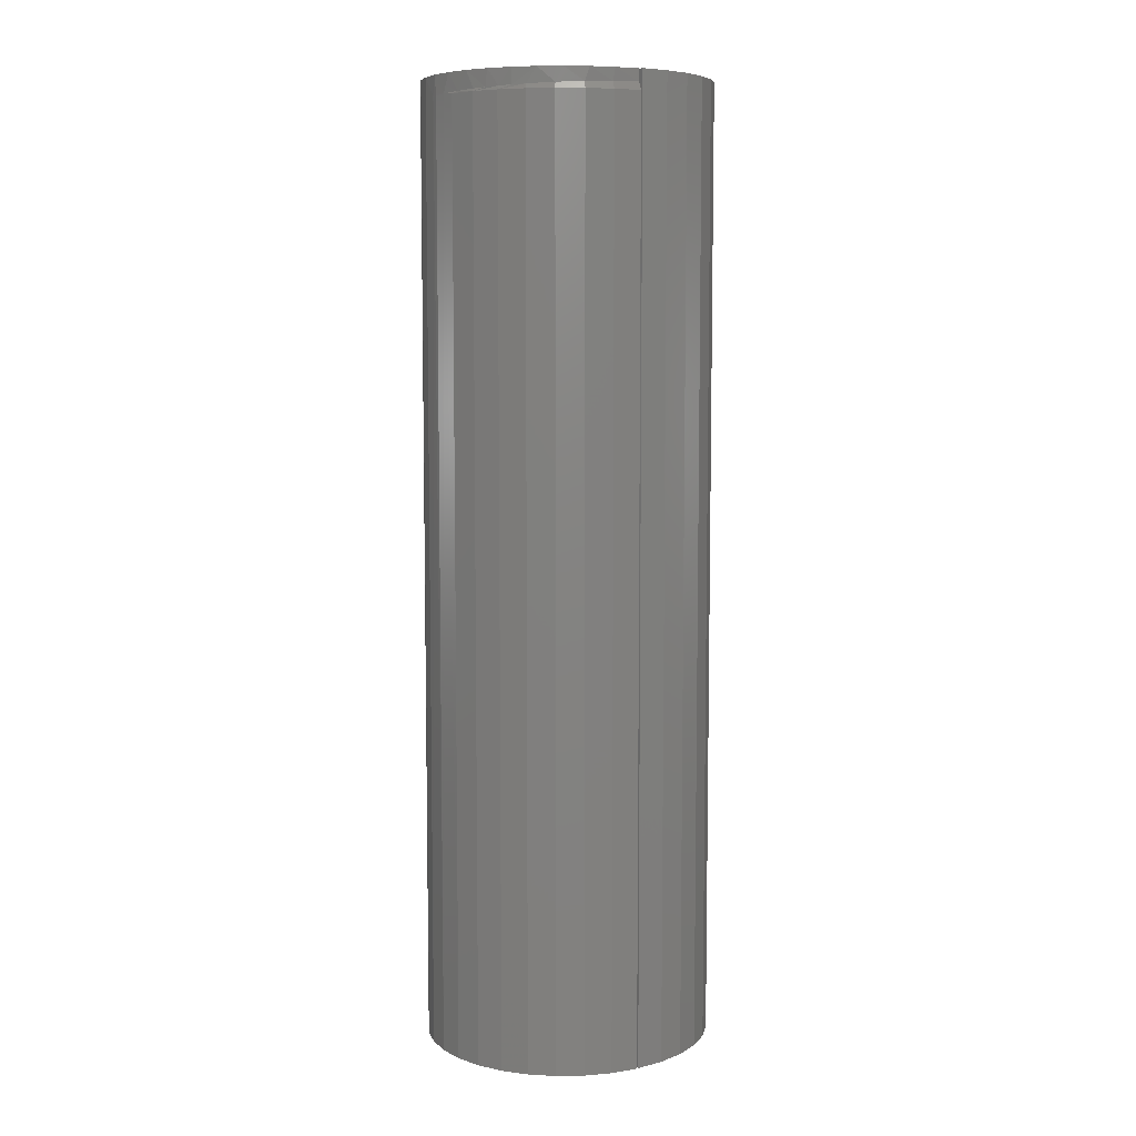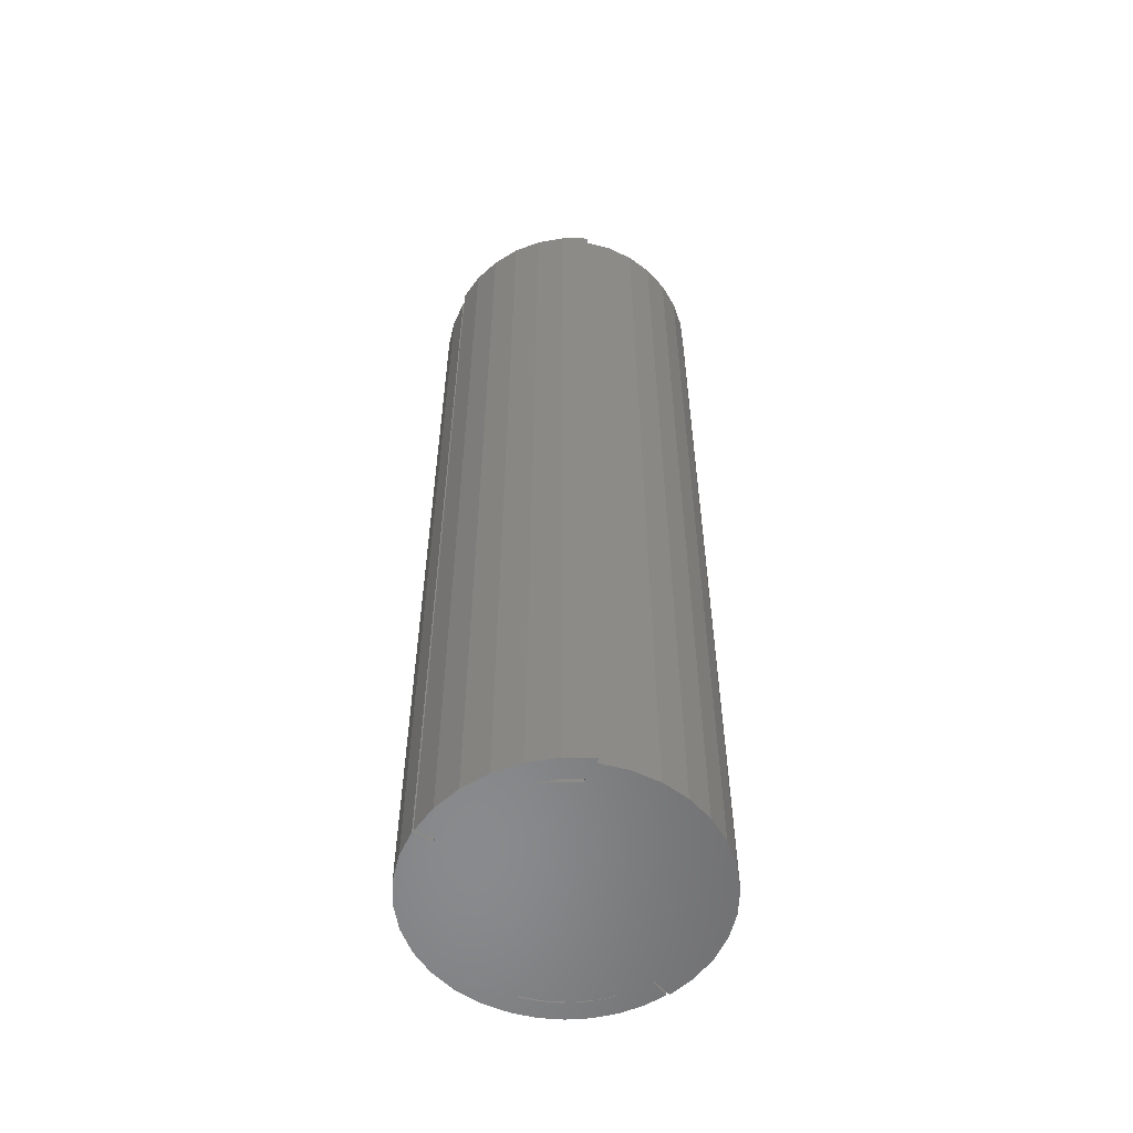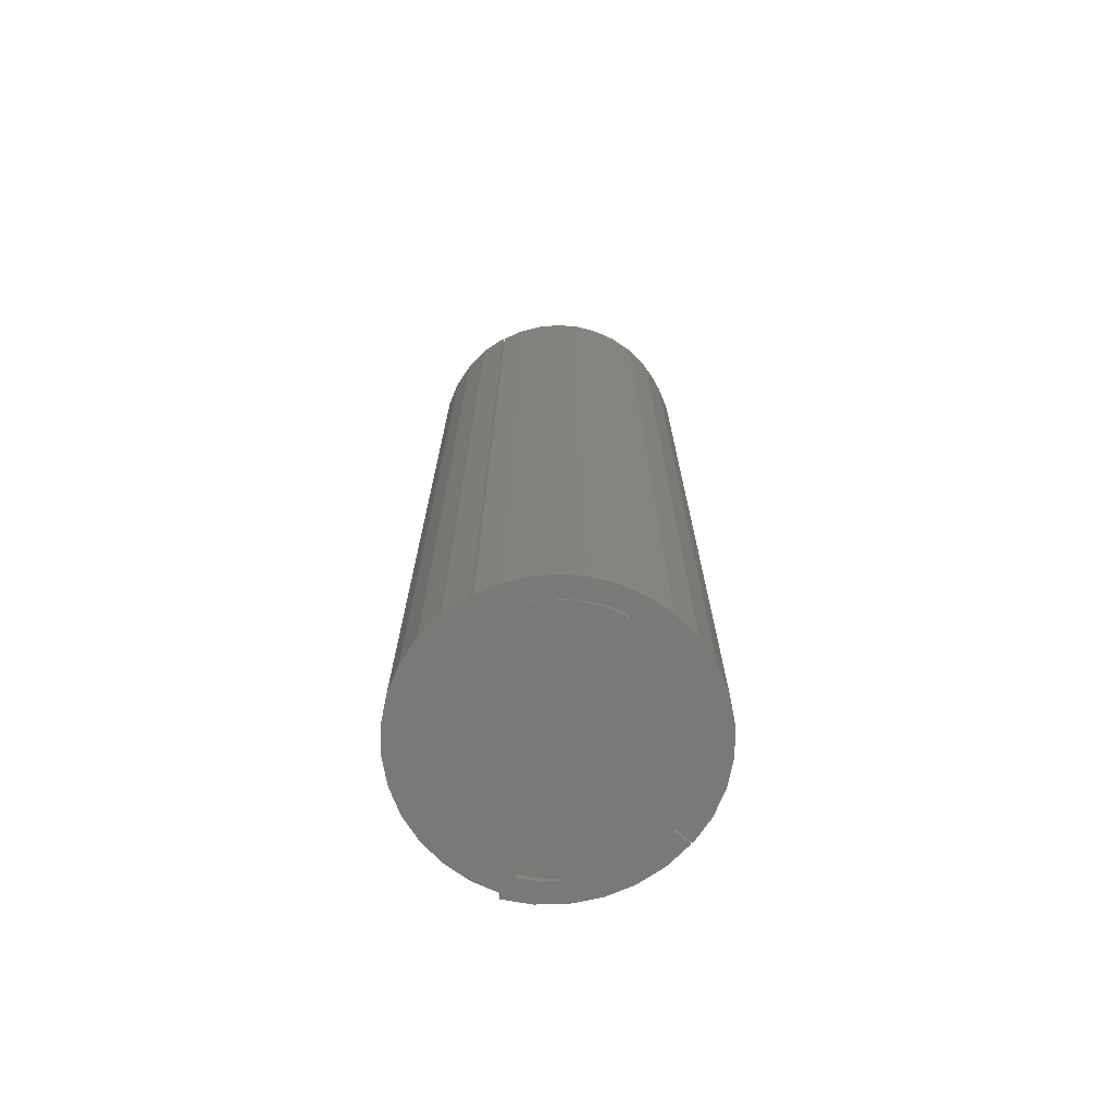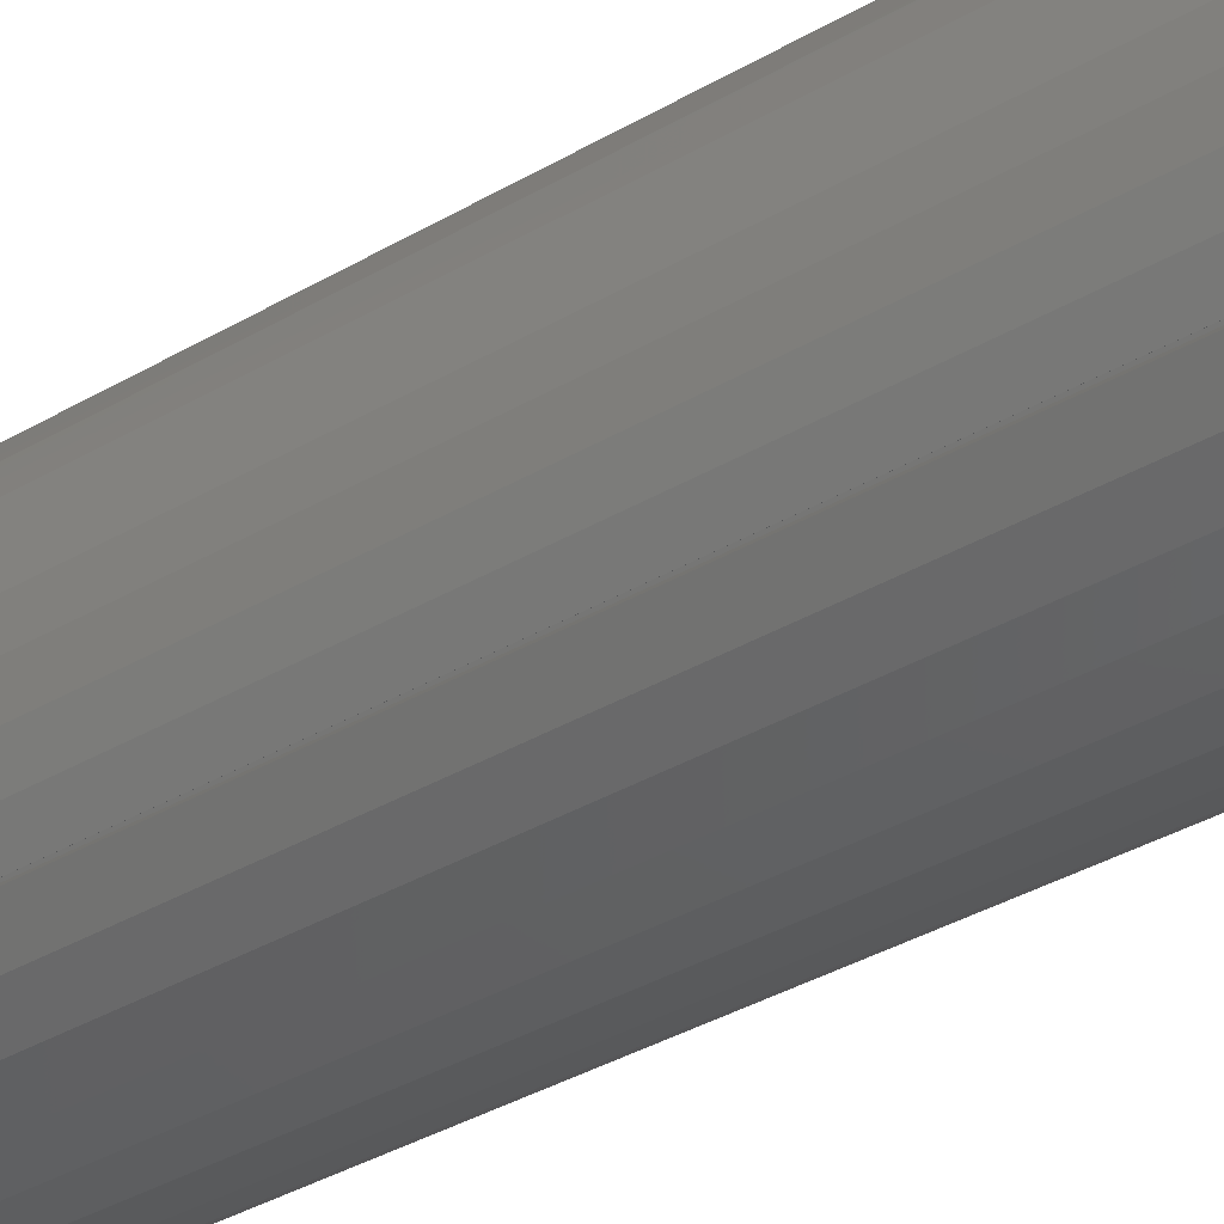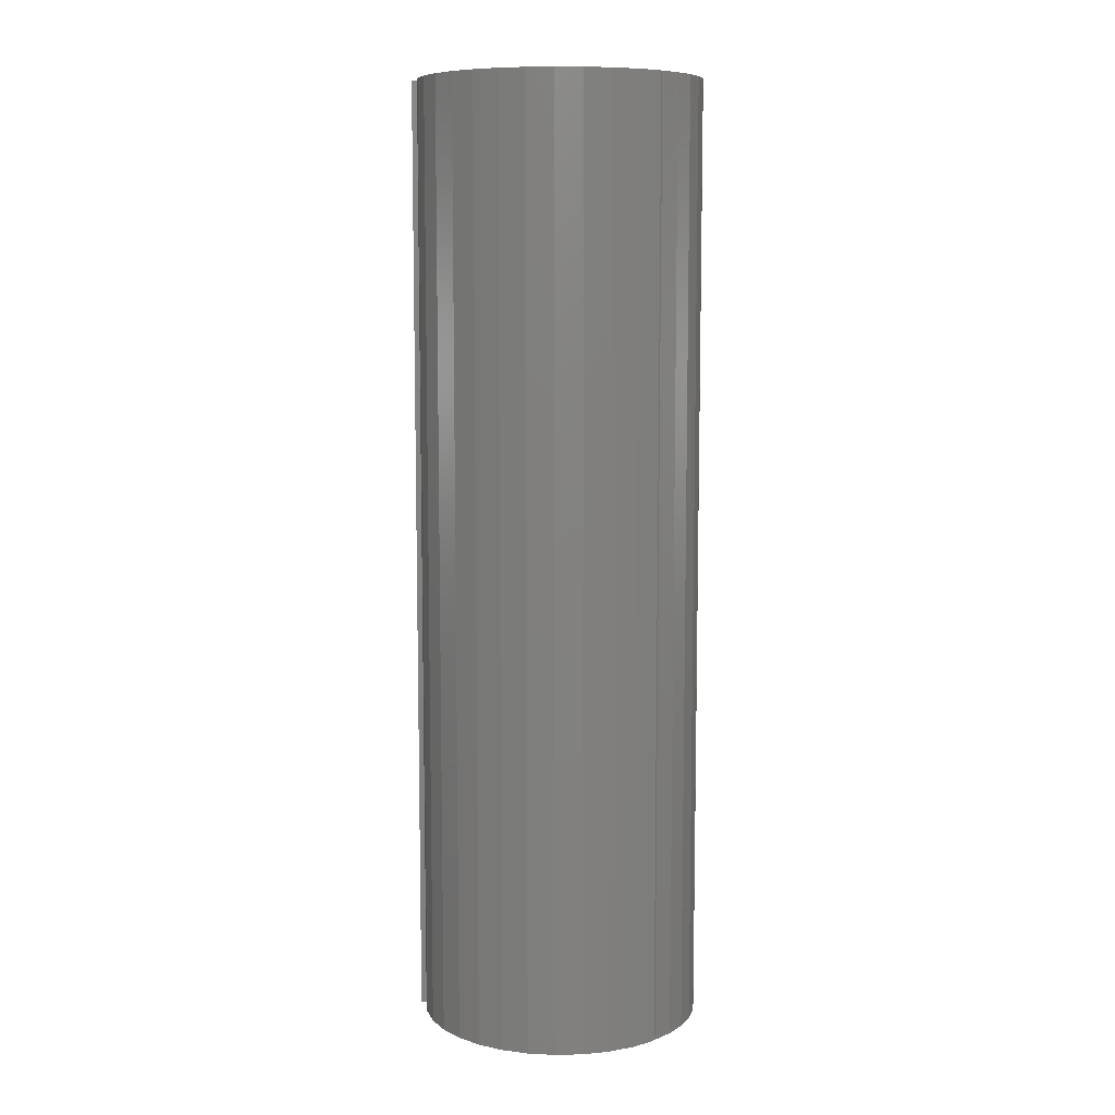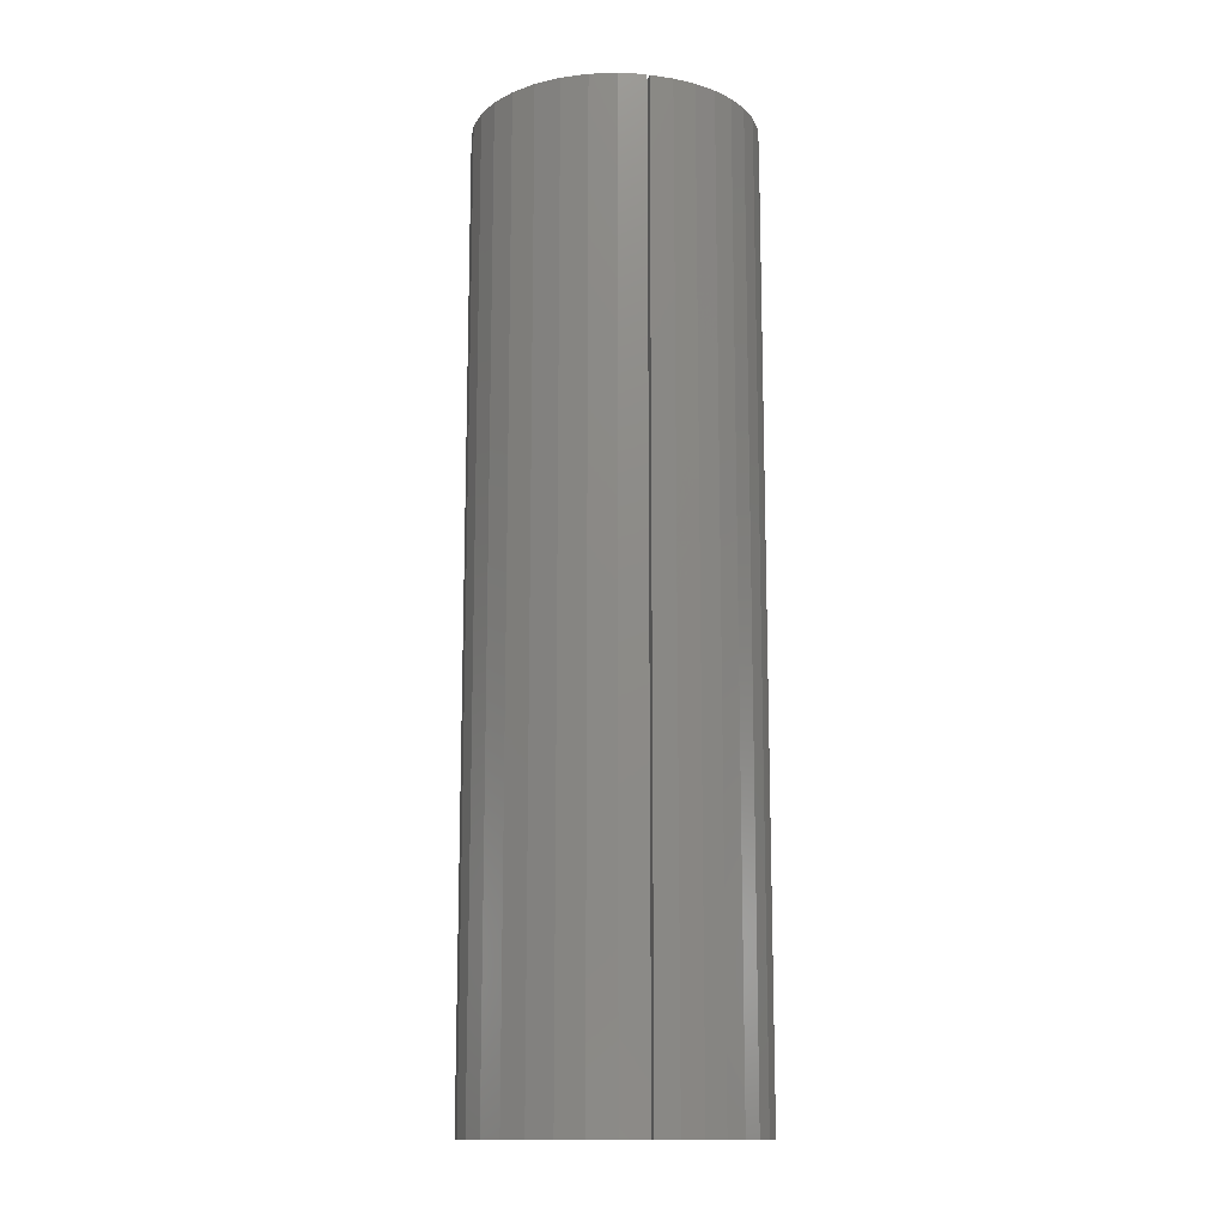
<metadata>
{"format":"stl","ext":"stl","renderer":"f3d","projection":"perspective","resolution":1024,"background":"white","views":[{"elev":7.2,"azim":-4.7,"up":"+Y"},{"elev":-56.2,"azim":85.5,"up":"+Y"},{"elev":-71.7,"azim":-103.8,"up":"+Y"},{"elev":-35.6,"azim":-52.0,"up":"+Z"},{"elev":8.6,"azim":-174.4,"up":"+Y"},{"elev":-13.6,"azim":-144.4,"up":"+Y"}]}
</metadata>
<code>
# stl→obj: 178 verts, 357 faces
v 0.04349 -0.009298 0.0998
v 0.02568 3.215e-19 0.1068
v 0.02391 -0.009867 0.1073
v 0.04349 1.046e-18 0.0998
v -0.1094 -1.231e-17 0.03125
v -0.104 -0.01521 0.04648
v -0.1027 -1.09e-17 0.04919
v -0.1019 -0.01562 0.05148
v -0.0964 -0.01474 0.06072
v -0.09307 -9.376e-18 0.06568
v -0.08682 -0.01421 0.07364
v -0.08064 -7.793e-18 0.08022
v -0.07545 -0.01365 0.08498
v -0.06702 -0.01326 0.09153
v -0.06585 -6.196e-18 0.09234
v -0.05801 -0.01287 0.09721
v -0.04916 -4.636e-18 0.1017
v -0.03108 -3.16e-18 0.1079
v -0.03855 -0.01206 0.1058
v -0.01789 -0.01128 0.1104
v -0.01219 -1.815e-18 0.1109
v 0.003195 -0.01053 0.1109
v 0.006927 -6.419e-19 0.1105
v -0.1094 -0.01562 0.03125
v -0.1127 -5.325e-18 0.0134
v -0.1127 -0.75 0.0134
v -0.1094 -0.75 0.03125
v -0.08479 -9.005e-18 -0.07031
v -0.08479 -0.75 -0.07031
v -0.09587 -8.723e-18 -0.05594
v -0.09587 -0.75 -0.05594
v -0.1044 -8.196e-18 -0.03991
v -0.1044 -0.75 -0.03991
v -0.1101 -7.438e-18 -0.02269
v -0.1101 -0.75 -0.02269
v -0.1129 -6.472e-18 -0.004753
v -0.1129 -0.75 -0.004753
v -0.04848 -0.01246 0.102
v -0.09071 -0.75 0.06988
v -0.09071 -0.01562 0.06988
v -0.1019 -0.75 0.05148
v -0.0761 -0.01562 0.08572
v -0.0761 -0.75 0.08572
v -0.05868 -0.01562 0.09842
v -0.05868 -0.75 0.09842
v -0.03911 -0.01562 0.1075
v -0.03911 -0.75 0.1075
v -0.01816 -0.01562 0.1125
v -0.01816 -0.75 0.1125
v 0.003375 -0.01562 0.1134
v 0.003375 -0.75 0.1134
v 0.02467 -0.01562 0.1101
v 0.02467 -0.75 0.1101
v 0.0449 -0.01562 0.1026
v 0.0449 -0.75 0.1026
v 0.03799 7.754e-18 0.08882
v 0.03799 -0.75 0.08882
v 0.04597 1.308e-18 0.1017
v 0.06536 9.63e-18 0.09009
v 0.0422 5.931e-19 0.0931
v 0.0592 1.101e-18 0.08312
v -0.09441 -1.161e-17 0.02697
v -0.09326 -1.155e-17 0.02664
v -0.09705 -4.509e-18 0.01267
v -0.09741 -5.437e-18 -0.001871
v -0.09549 -6.231e-18 -0.01629
v -0.09133 -6.871e-18 -0.03023
v 0.08216 9.84e-18 0.07497
v 0.07411 1.315e-18 0.0702
v 0.09577 9.688e-18 0.05691
v 0.08641 1.227e-18 0.05478
v 0.09569 8.415e-19 0.03738
v 0.1057 9.178e-18 0.03659
v 0.1017 1.699e-19 0.01858
v 0.1115 8.33e-18 0.01474
v 0.1041 -7.646e-19 -0.0009868
v -0.06814 -9.282e-18 -0.08657
v 0.07034 -1.276e-18 -0.08147
v 0.05288 -3.01e-18 -0.0937
v -0.04982 -8.947e-18 -0.09749
v 0.0334 -4.634e-18 -0.1024
v -0.02976 -8.285e-18 -0.1047
v -0.008684 -7.32e-18 -0.108
v 0.01263 -6.088e-18 -0.1072
v 0.05393 8.044e-18 0.0793
v 0.1089 5.48e-18 -0.007568
v 0.09326 -1.441e-18 -0.0009868
v 0.1131 7.175e-18 -0.007812
v -0.07337 -7.733e-18 -0.05992
v -0.08504 -7.346e-18 -0.04334
v 0.09679 2.266e-18 -0.04826
v 0.08516 5.04e-19 -0.06613
v -0.07253 -7.745e-18 -0.06086
v -0.09219 -6.708e-18 -0.02678
v -0.09601 -5.82e-18 -0.009154
v -0.09637 -4.714e-18 0.008879
v 0.06775 8.038e-18 0.06691
v 0.07895 7.735e-18 0.05211
v 0.08711 7.147e-18 0.03545
v 0.09194 6.296e-18 0.01753
v 0.1048 3.945e-18 -0.02849
v -0.08405 -1.648e-17 -0.07237
v -0.07337 -0.75 -0.05992
v 0.1089 -0.75 -0.007568
v 0.1115 -0.75 0.01474
v 0.09627 -0.75 -0.0009868
v 0.1131 -0.75 -0.007812
v -0.09441 -0.75 0.02697
v -0.09326 -0.75 0.02664
v -0.09219 -0.75 -0.02678
v -0.09637 -0.75 0.008879
v 0.08216 -0.75 0.07497
v -0.09705 -0.75 0.01267
v -0.09741 -0.75 -0.001871
v -0.09549 -0.75 -0.01629
v -0.09133 -0.75 -0.03023
v -0.09601 -0.75 -0.009154
v -0.08405 -0.75 -0.07237
v -0.06814 -0.75 -0.08657
v 0.07034 -0.75 -0.08147
v 0.05288 -0.75 -0.0937
v -0.04982 -0.75 -0.09749
v 0.0334 -0.75 -0.1024
v -0.02976 -0.75 -0.1047
v -0.008684 -0.75 -0.108
v 0.01263 -0.75 -0.1072
v 0.1057 -0.75 0.03659
v 0.09403 -0.75 0.01686
v 0.03991 -0.75 0.08788
v 0.06536 -0.75 0.09009
v 0.04597 -0.75 0.1017
v -0.08504 -0.75 -0.04334
v 0.09679 -0.75 -0.04826
v 0.1048 -0.75 -0.02849
v 0.09326 -0.75 -0.0009868
v 0.08864 -0.75 0.03402
v 0.09577 -0.75 0.05691
v 0.08516 -0.75 -0.06613
v 0.09208 -0.75 0.01669
v -0.07253 -0.75 -0.06086
v 0.09627 -0.007812 -0.0009868
v 0.09664 -0.005444 -0.0009868
v 0.09774 -0.003248 -0.0009868
v 0.09947 -0.001505 -0.0009868
v 0.1017 -0.0003851 -0.0009868
v 0.05373 -0.002994 0.07944
v 0.06489 -0.003767 0.06988
v 0.07443 -0.005042 0.0588
v 0.07894 -0.006415 0.05212
v 0.07966 -0.006869 0.05092
v 0.08025 -0.007812 0.04993
v 0.03991 -0.002458 0.08788
v 0.08025 -0.75 0.04993
v 0.08769 -0.75 0.03385
v 0.04173 -8.801e-05 0.09203
v 0.04079 -0.0008331 0.08988
v 0.08864 -0.007812 0.03402
v 0.09403 -0.007812 0.01686
v 0.1002 -0.0001501 0.01826
v 0.09626 -0.002288 0.0174
v 0.09741 -0.001317 0.01766
v 0.09531 -0.003472 0.0172
v 0.0946 -0.004823 0.01704
v 0.08038 -0.004823 0.05082
v 0.08863 -0.006288 0.03441
v 0.08514 -0.0001501 0.05395
v 0.08391 -0.0005947 0.05314
v 0.08278 -0.001317 0.0524
v 0.08179 -0.002288 0.05175
v 0.08098 -0.003472 0.05121
v 0.09873 -0.0005947 0.01795
v 0.09417 -0.006288 0.01695
v 0.09429 -0.0001501 0.03679
v 0.09294 -0.0005947 0.03622
v 0.09169 -0.001317 0.0357
v 0.0906 -0.002288 0.03524
v 0.08971 -0.003472 0.03486
v 0.08904 -0.004823 0.03458
f 1 2 3
f 1 4 2
f 5 6 7
f 6 8 7
f 7 8 9
f 7 9 10
f 10 9 11
f 10 11 12
f 11 13 12
f 12 13 14
f 12 14 15
f 15 14 16
f 15 16 17
f 18 19 20
f 18 20 21
f 21 20 22
f 21 22 23
f 23 22 3
f 23 3 2
f 24 6 5
f 24 5 25
f 24 25 26
f 24 26 27
f 28 29 30
f 30 29 31
f 30 31 32
f 32 31 33
f 32 33 34
f 34 33 35
f 34 35 36
f 36 35 37
f 36 37 25
f 25 37 26
f 19 18 38
f 38 18 17
f 38 17 16
f 9 39 40
f 39 9 41
f 41 9 8
f 6 41 8
f 41 6 27
f 27 6 24
f 40 39 42
f 42 39 43
f 42 43 44
f 44 43 45
f 44 45 46
f 46 45 47
f 46 47 48
f 48 47 49
f 48 49 50
f 50 49 51
f 50 51 52
f 52 51 53
f 52 53 54
f 54 53 55
f 1 56 4
f 57 56 1
f 57 1 54
f 57 54 55
f 58 59 60
f 59 61 60
f 15 17 4
f 17 2 4
f 7 62 5
f 62 25 5
f 7 10 62
f 10 63 62
f 64 25 62
f 25 64 65
f 65 36 25
f 36 65 66
f 66 34 36
f 34 66 67
f 67 32 34
f 30 32 67
f 68 61 59
f 68 69 61
f 69 68 70
f 70 71 69
f 72 71 70
f 73 72 70
f 74 72 73
f 75 74 73
f 74 75 76
f 18 21 23
f 2 18 23
f 17 18 2
f 77 78 79
f 79 80 77
f 80 79 81
f 81 82 80
f 83 82 81
f 84 83 81
f 56 85 12
f 56 12 15
f 56 15 4
f 86 87 76
f 86 76 75
f 86 75 88
f 89 90 91
f 89 91 92
f 89 92 93
f 28 30 67
f 28 67 90
f 28 90 89
f 94 95 96
f 94 96 63
f 94 63 10
f 94 10 12
f 94 12 85
f 94 85 97
f 94 97 98
f 94 98 99
f 94 99 100
f 94 100 87
f 94 87 86
f 94 86 101
f 94 101 91
f 94 91 90
f 77 102 78
f 78 102 93
f 78 93 92
f 28 89 29
f 29 89 103
f 1 52 54
f 1 3 52
f 3 22 50
f 50 52 3
f 48 22 20
f 48 50 22
f 46 20 19
f 46 48 20
f 44 19 38
f 44 46 19
f 14 13 42
f 42 16 14
f 42 44 16
f 16 44 38
f 11 40 42
f 42 13 11
f 40 11 9
f 104 105 106
f 104 107 105
f 27 108 41
f 27 26 108
f 108 39 41
f 108 109 39
f 109 110 39
f 109 111 110
f 110 112 39
f 108 26 113
f 114 113 26
f 26 37 114
f 115 114 37
f 37 35 115
f 116 115 35
f 35 33 116
f 116 33 31
f 110 111 117
f 53 51 49
f 49 47 53
f 118 119 120
f 121 120 119
f 119 122 121
f 123 121 122
f 122 124 123
f 123 124 125
f 123 125 126
f 127 128 105
f 106 105 128
f 55 53 47
f 55 47 45
f 55 45 43
f 55 43 57
f 129 57 43
f 129 43 39
f 129 39 112
f 129 112 130
f 129 130 131
f 29 103 132
f 29 132 116
f 29 116 31
f 133 134 104
f 133 104 106
f 133 106 135
f 136 128 127
f 136 127 137
f 136 137 112
f 136 112 110
f 136 110 132
f 136 132 103
f 136 103 138
f 136 138 133
f 136 133 135
f 136 135 139
f 118 120 140
f 140 120 138
f 140 138 103
f 93 102 140
f 140 102 118
f 58 131 59
f 59 131 130
f 59 130 68
f 68 130 112
f 68 112 70
f 70 112 137
f 70 137 73
f 73 137 127
f 73 127 75
f 75 127 105
f 75 105 88
f 88 105 107
f 62 63 108
f 108 63 109
f 90 132 94
f 94 132 110
f 94 110 95
f 95 110 117
f 95 117 96
f 96 117 111
f 96 111 63
f 63 111 109
f 103 89 140
f 140 89 93
f 86 104 101
f 101 104 134
f 101 134 91
f 91 134 133
f 91 133 92
f 92 133 138
f 92 138 78
f 78 138 120
f 78 120 79
f 79 120 121
f 79 121 81
f 81 121 123
f 81 123 84
f 84 123 126
f 84 126 83
f 83 126 125
f 83 125 82
f 82 125 124
f 82 124 80
f 80 124 122
f 80 122 77
f 77 122 119
f 77 119 102
f 102 119 118
f 141 135 106
f 87 135 141
f 87 141 142
f 87 142 143
f 87 143 144
f 87 144 145
f 85 146 147
f 85 147 97
f 97 147 148
f 97 148 98
f 98 148 149
f 98 149 150
f 98 150 99
f 151 99 150
f 56 57 129
f 56 129 152
f 56 152 146
f 56 146 85
f 151 153 99
f 99 153 154
f 99 154 100
f 100 154 139
f 100 139 87
f 87 139 135
f 66 116 67
f 67 116 132
f 67 132 90
f 116 66 115
f 115 66 65
f 115 65 114
f 114 65 64
f 114 64 113
f 113 64 62
f 113 62 108
f 86 88 104
f 104 88 107
f 152 129 131
f 152 131 58
f 152 58 60
f 152 60 155
f 152 155 156
f 157 136 150
f 153 150 136
f 151 150 153
f 157 158 136
f 136 158 128
f 158 141 128
f 128 141 106
f 152 156 146
f 76 145 74
f 74 145 159
f 160 161 144
f 144 143 160
f 160 143 162
f 162 143 142
f 162 142 163
f 164 165 150
f 150 165 157
f 148 164 150
f 148 150 149
f 61 69 147
f 61 147 146
f 61 146 156
f 61 156 155
f 61 155 60
f 69 71 166
f 69 166 167
f 69 167 168
f 69 168 169
f 69 169 170
f 69 170 164
f 69 164 148
f 69 148 147
f 144 161 145
f 145 161 171
f 145 171 159
f 141 158 142
f 142 158 172
f 142 172 163
f 72 74 173
f 173 74 159
f 173 159 174
f 174 159 171
f 174 171 175
f 175 171 161
f 175 161 176
f 176 161 160
f 176 160 177
f 177 160 162
f 177 162 178
f 178 162 163
f 178 163 165
f 165 163 172
f 165 172 157
f 157 172 158
f 71 72 166
f 166 72 173
f 166 173 167
f 167 173 174
f 167 174 168
f 168 174 175
f 168 175 169
f 169 175 176
f 169 176 170
f 170 176 177
f 170 177 164
f 164 177 178
f 164 178 165

</code>
